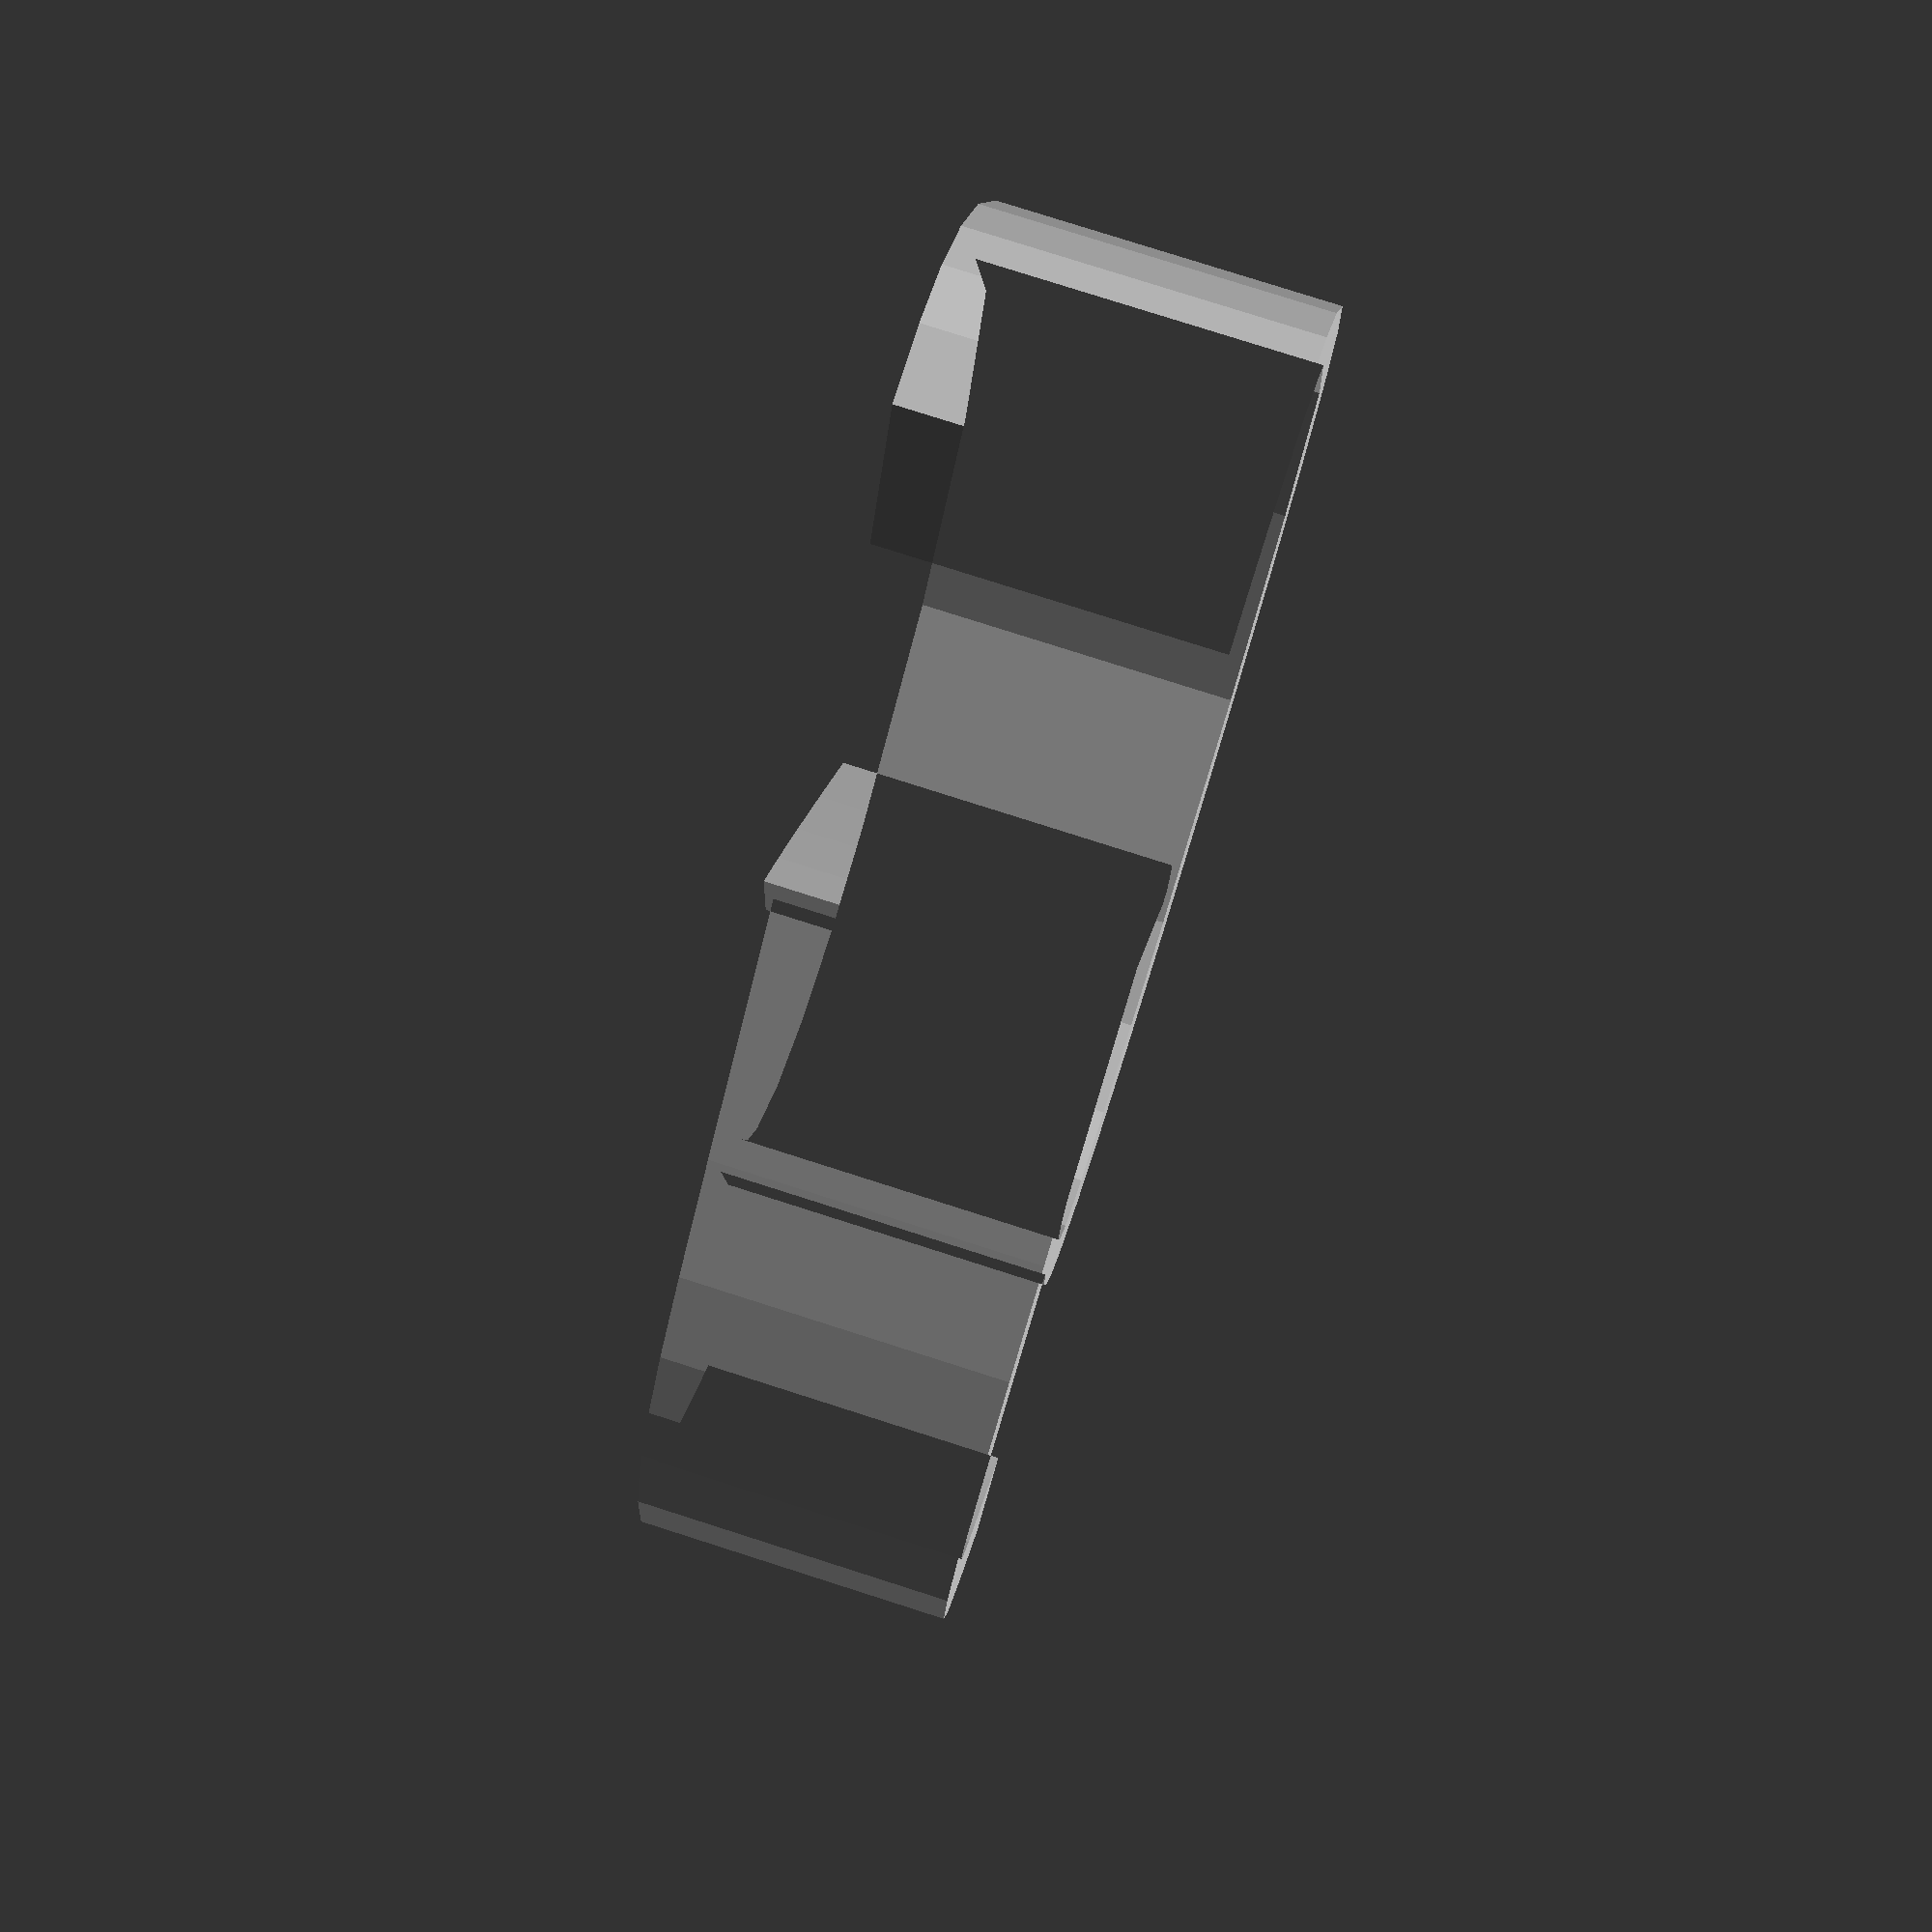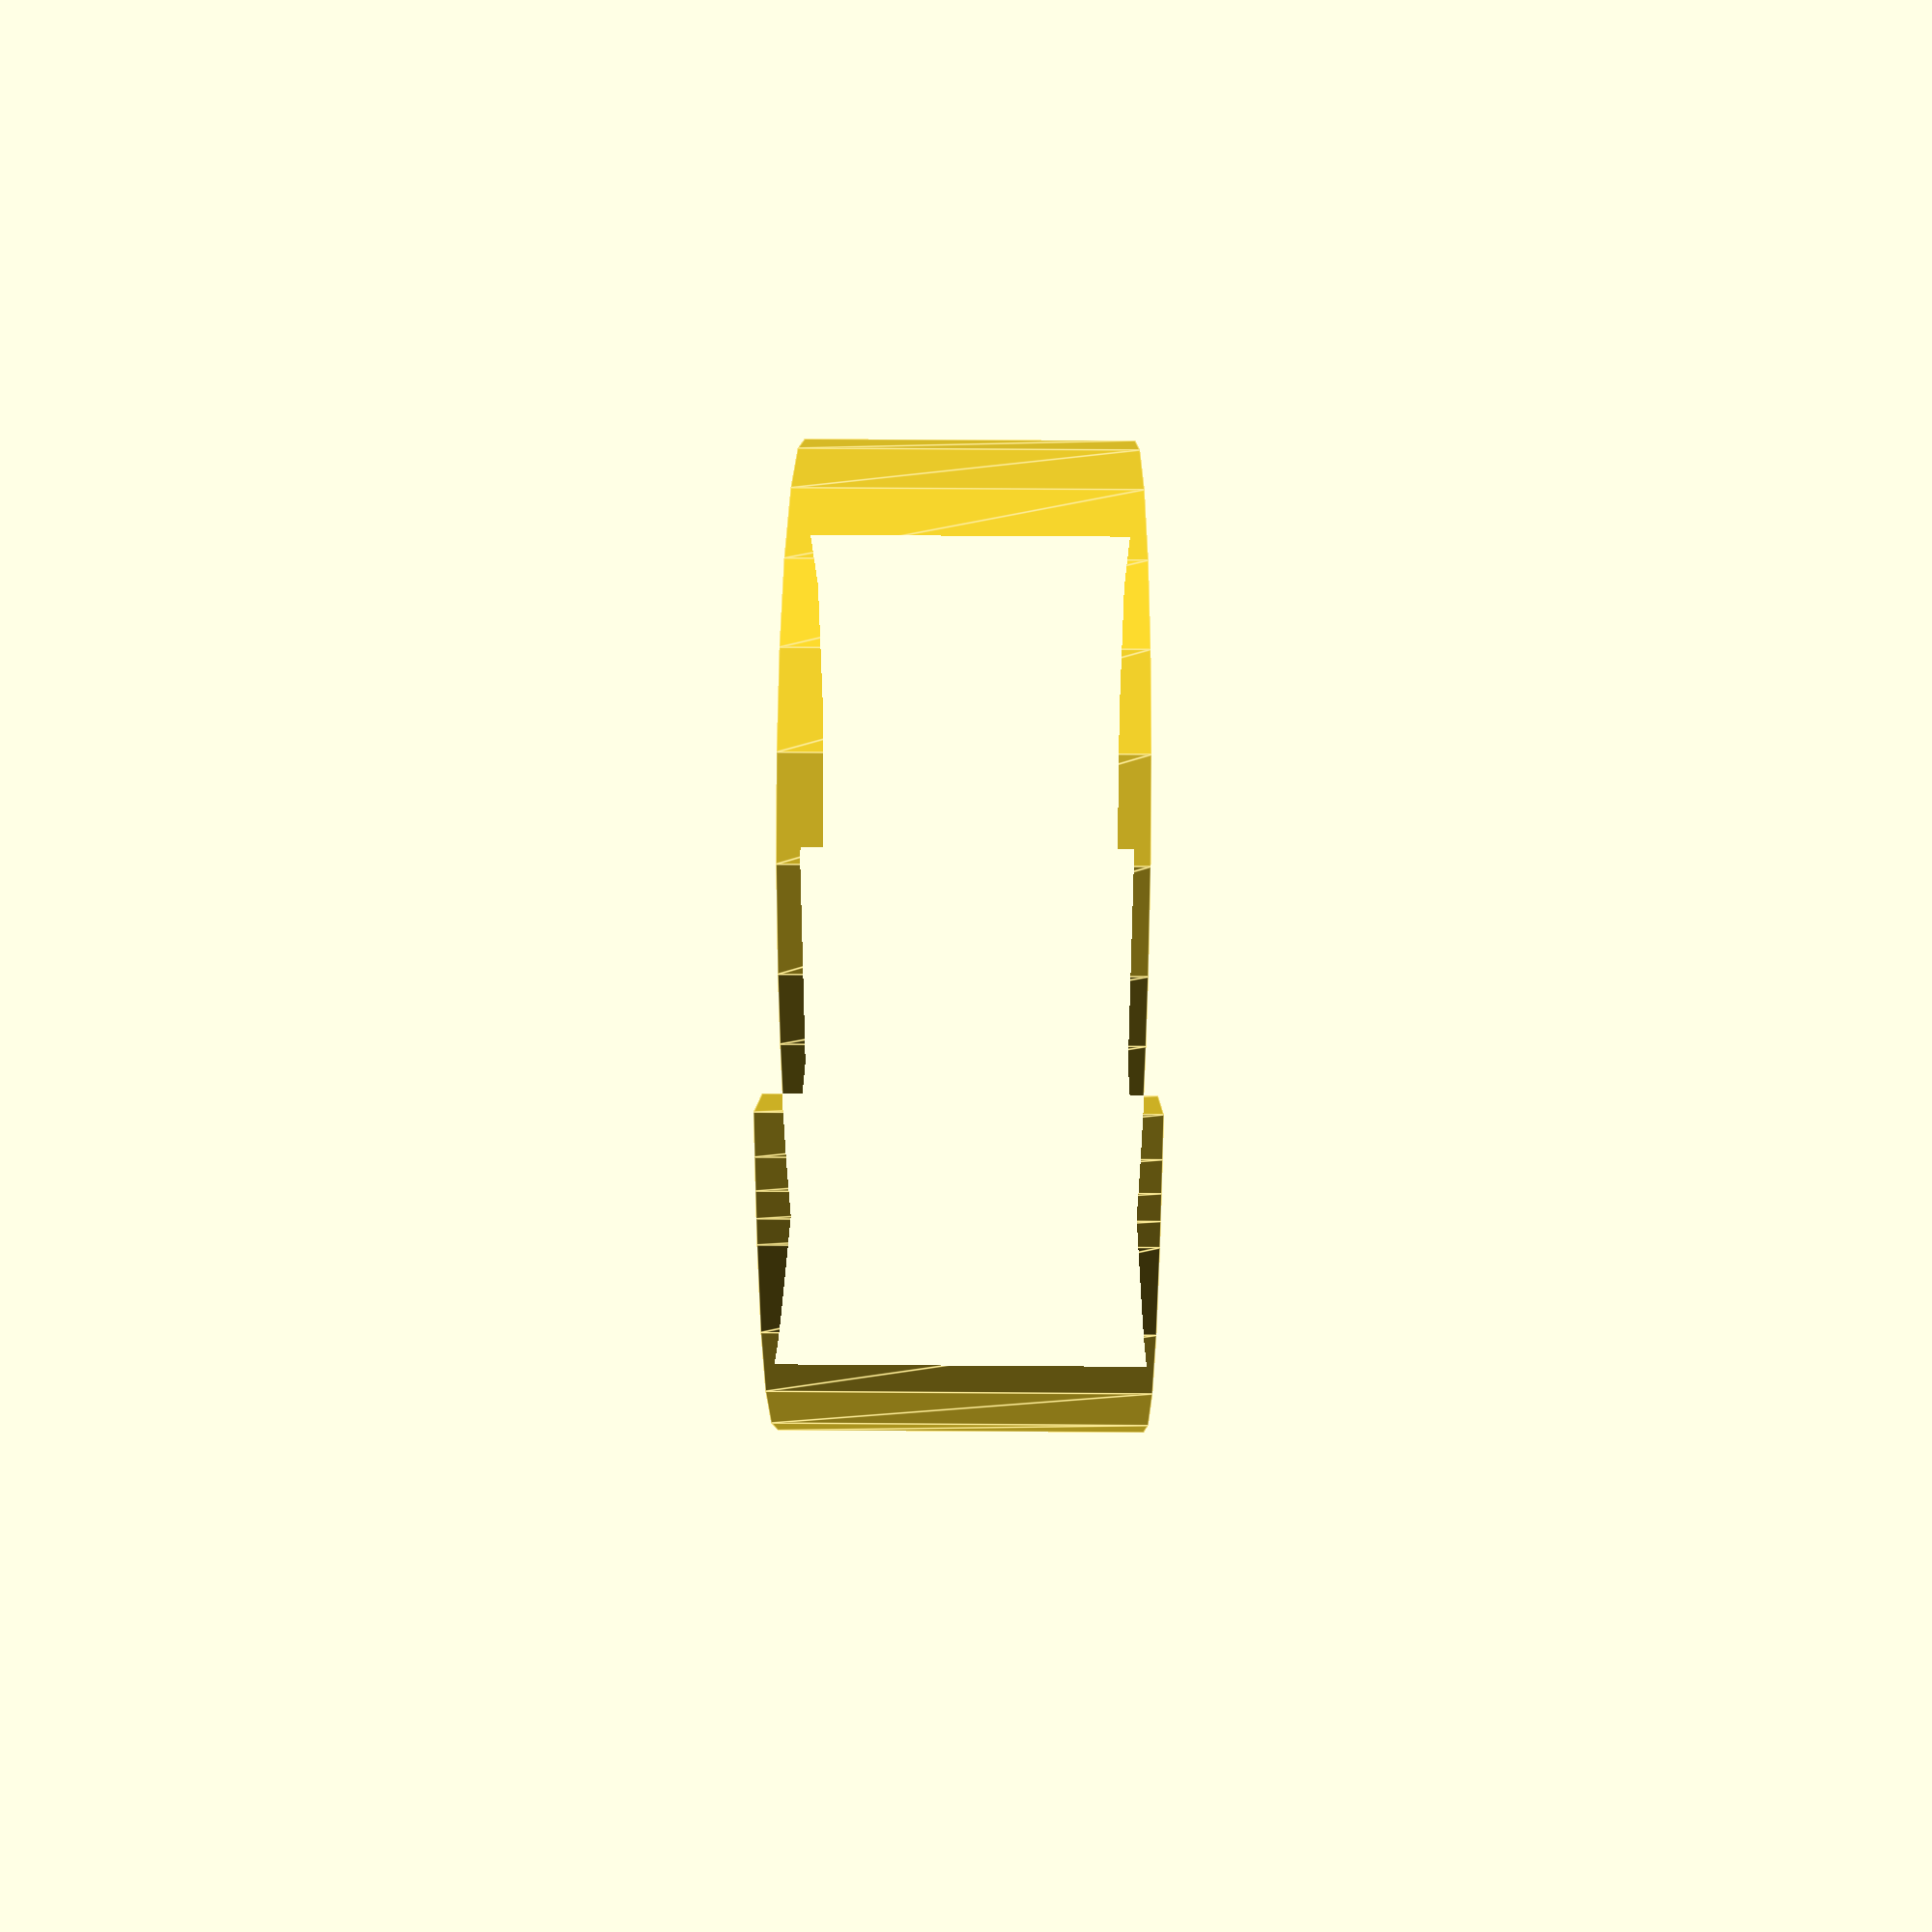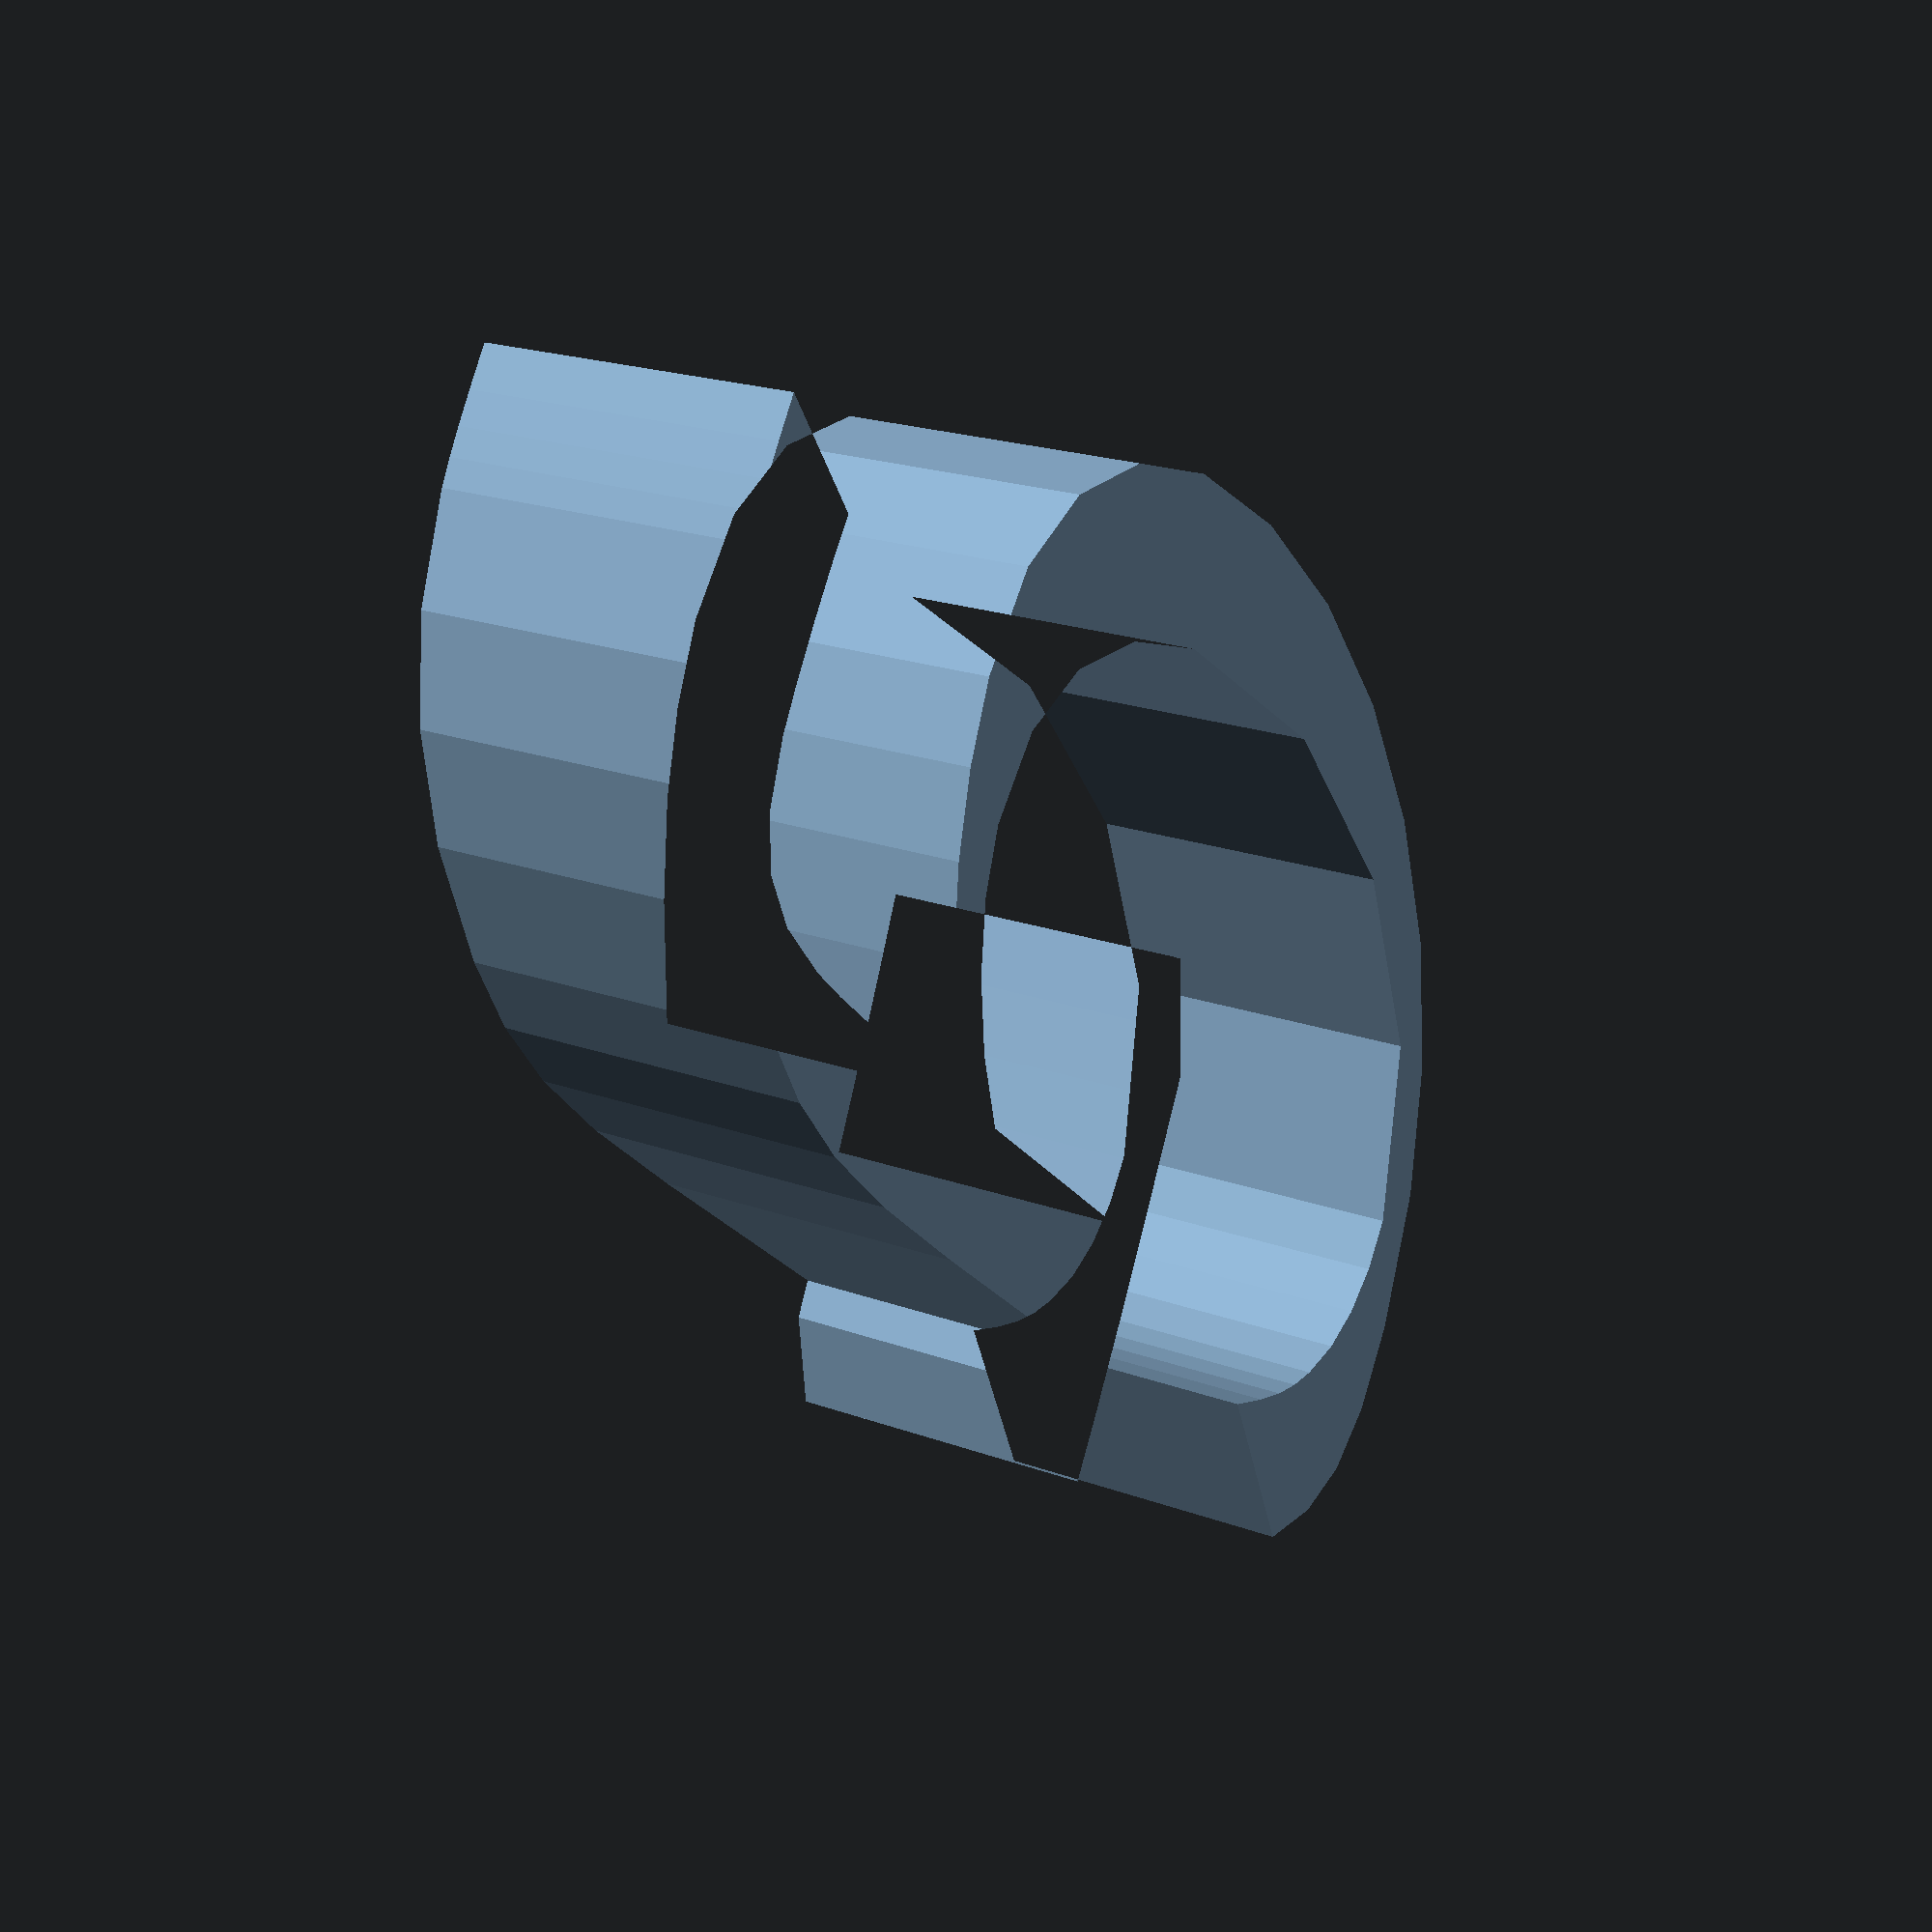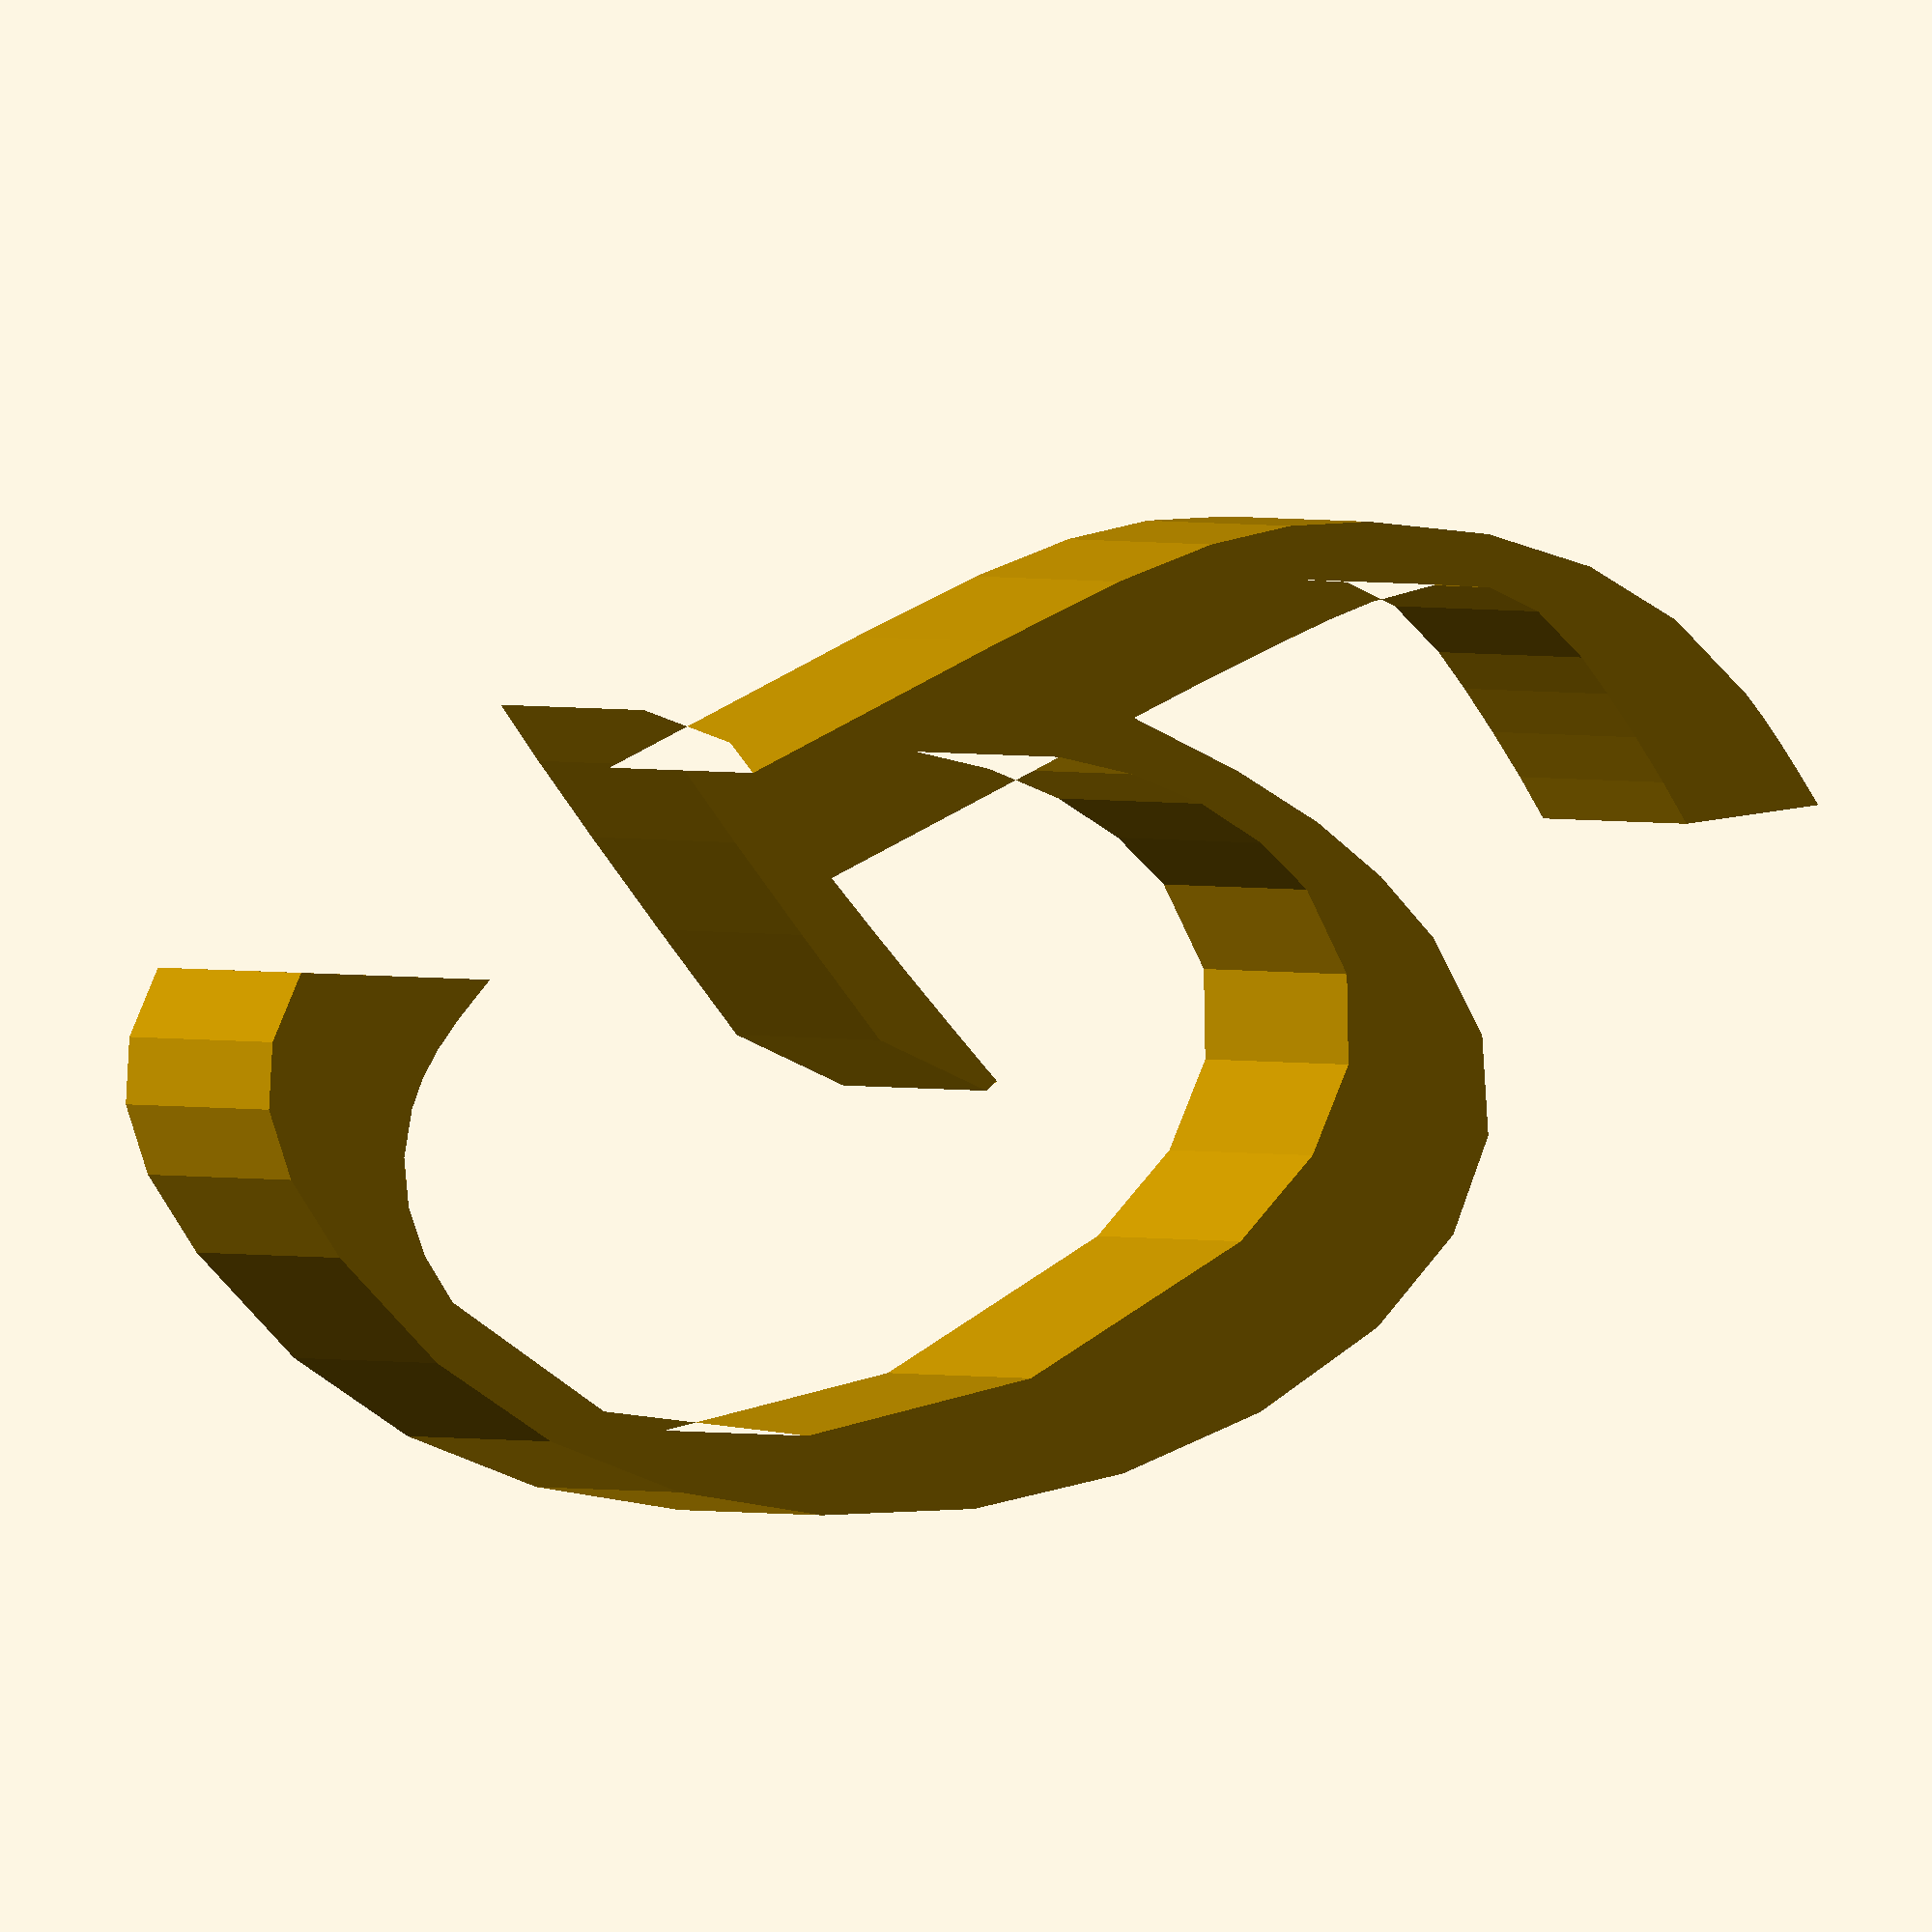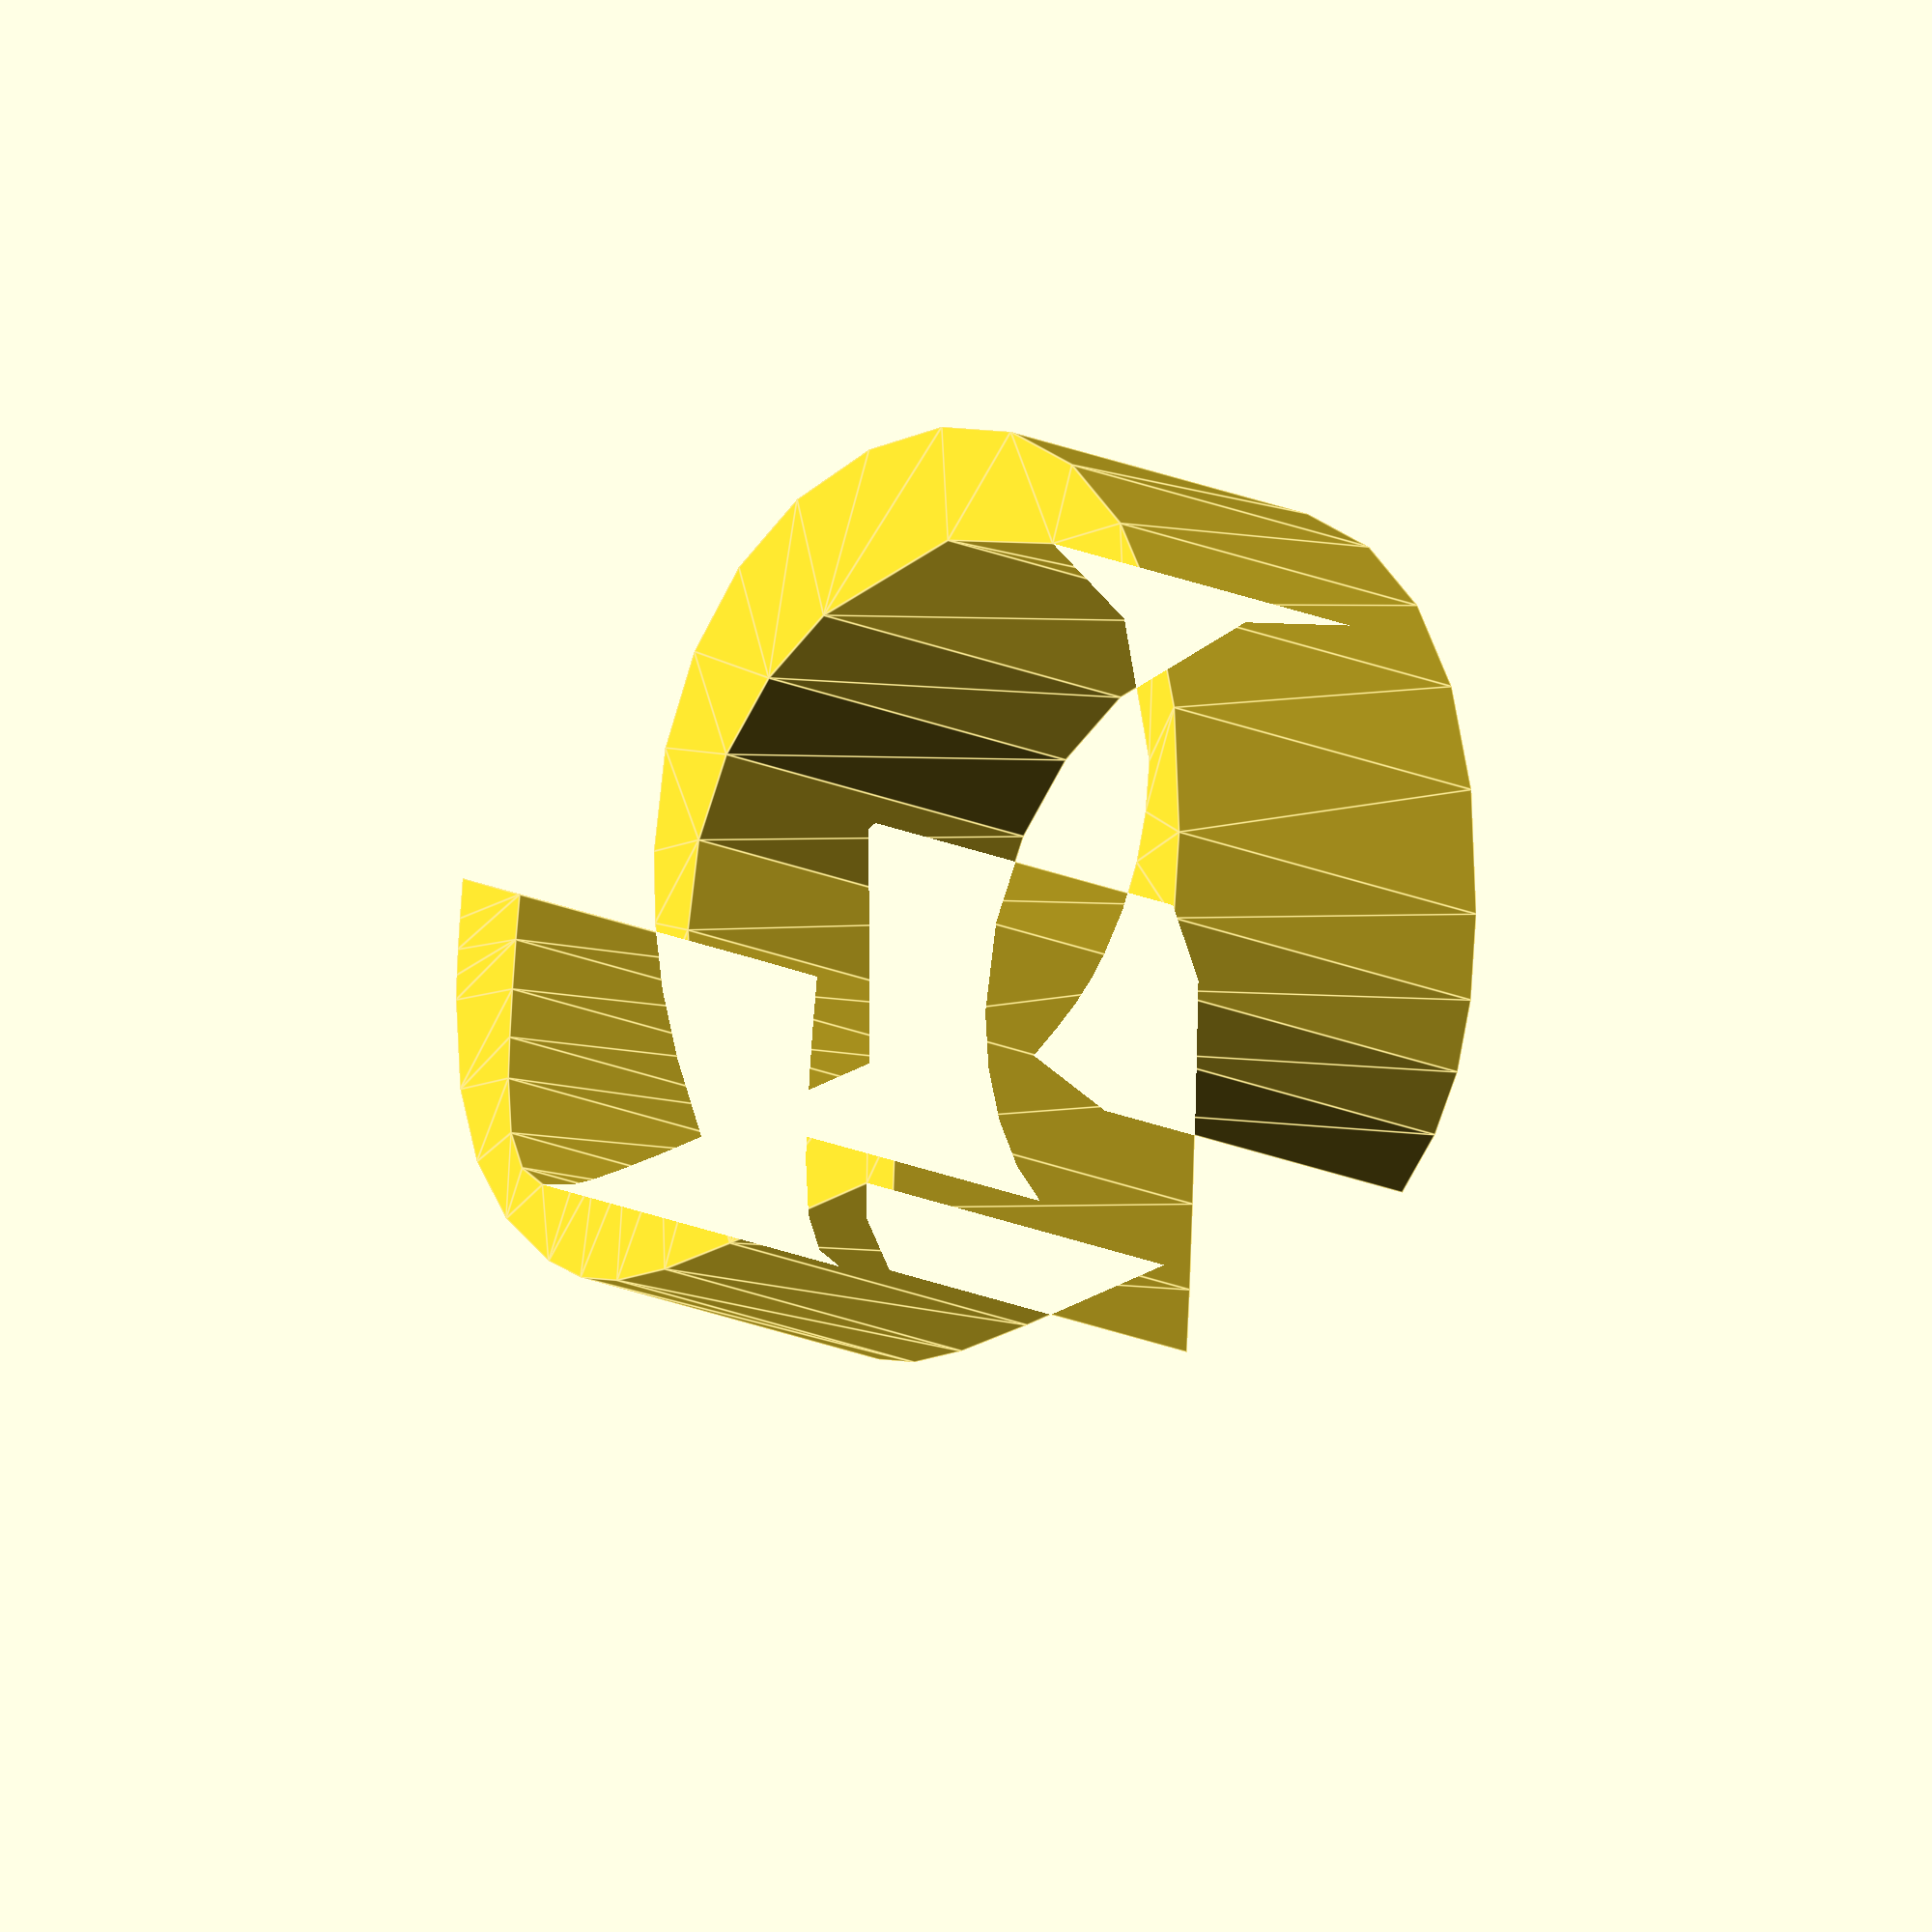
<openscad>
charactersAndPos=
[

    ["A", [20, 15]],
    ["B", [15, 20]],
    ["C", [24, 36.7]],
    ["D", [15, 36]],
    ["E", [20, 21]],
    ["F", [18, 23]],
    ["G", [18, 17]],
    ["H", [0, 0]],
    ["I", [0, 0]],
    ["J", [0, 0]],
    ["K", [0, 0]],
    ["L", [0, 0]],
    ["M", [0, 0]],
    ["N", [0, 0]],
    ["O", [0, 0]],
    ["P", [0, 0]],
    ["Q", [0, 0]],
    ["R", [0, 0]],
    ["S", [0, 0]],
    ["T", [0, 0]],
    ["U", [0, 0]],
    ["V", [0, 0]],
    ["W", [0, 0]],
    ["X", [0, 0]],
    ["Y", [0, 0]],
    ["Z", [0, 0]]
];

charId = 6;

generateChar(
    char = charactersAndPos[charId][0],
    fontSize = 40,
    font = "Comic Sans MS:style=Bold",
    charThickness = 10,
    magnetOffset = charactersAndPos[charId][1],
    magnetDiagonal = 3,
    magnetHeight = 3,
    magnetSides=100
);



module generateChar(
    char = "A",
    fontSize = 10,
    font = "Arial",
    charThickness = 10,
    magnetOffset = [0, 0],
    magnetDiagonal = 3,
    magnetHeight = 3,
    magnetSides=4
){
    if(charThickness < magnetHeight){
        echo("Error: charThickness must be greater than magnetHeight");
    }else{
        echo("Generating character: ", char);

        difference() {
            linear_extrude(height = charThickness){
                text(text = char, size = fontSize, font = font);
            }
            color("red") 
            translate([magnetOffset[0], magnetOffset[1],charThickness - magnetHeight/2])
            cylinder(d = magnetDiagonal, h=magnetHeight, center=true, $fn=magnetSides);
        }
    }
}
</openscad>
<views>
elev=100.3 azim=117.3 roll=72.3 proj=p view=solid
elev=314.2 azim=98.8 roll=270.5 proj=p view=edges
elev=159.8 azim=295.1 roll=236.1 proj=p view=solid
elev=359.0 azim=230.6 roll=334.9 proj=o view=wireframe
elev=31.0 azim=92.0 roll=61.8 proj=o view=edges
</views>
